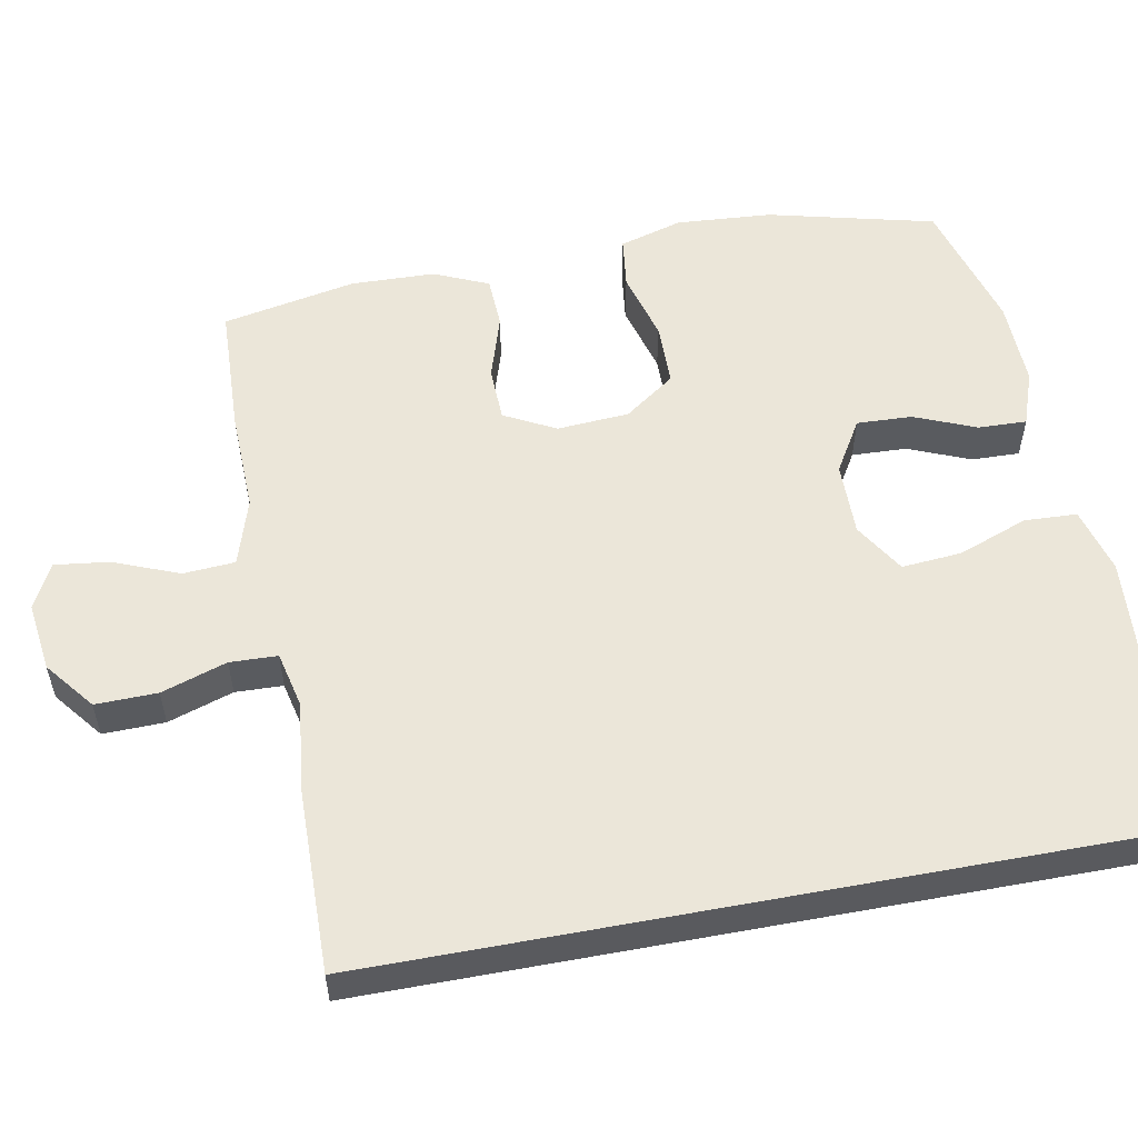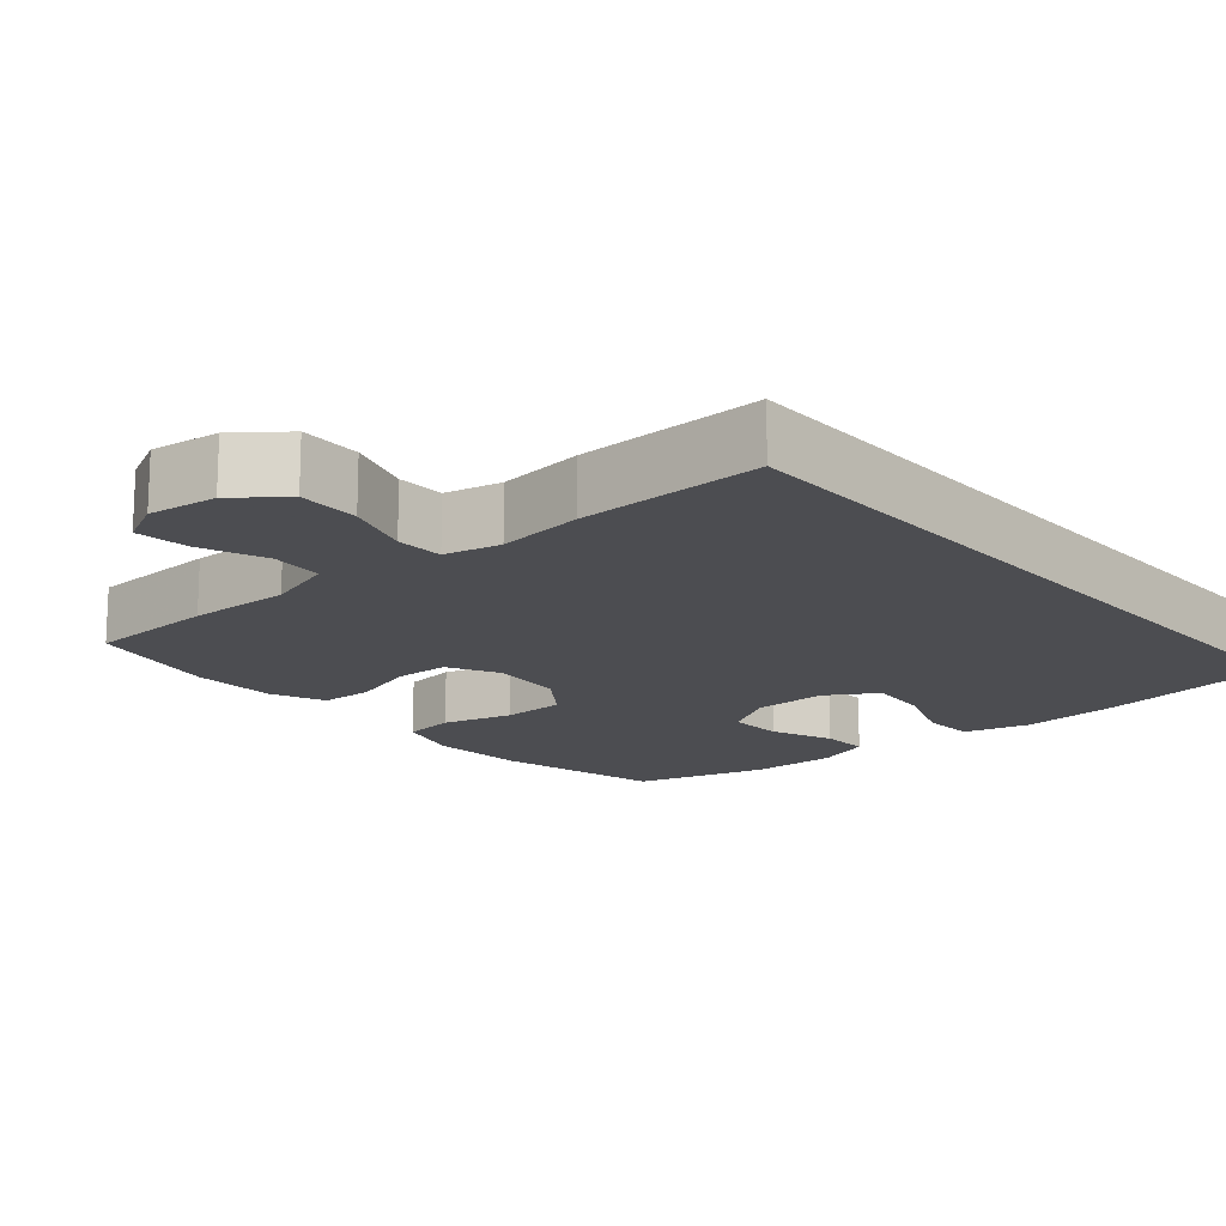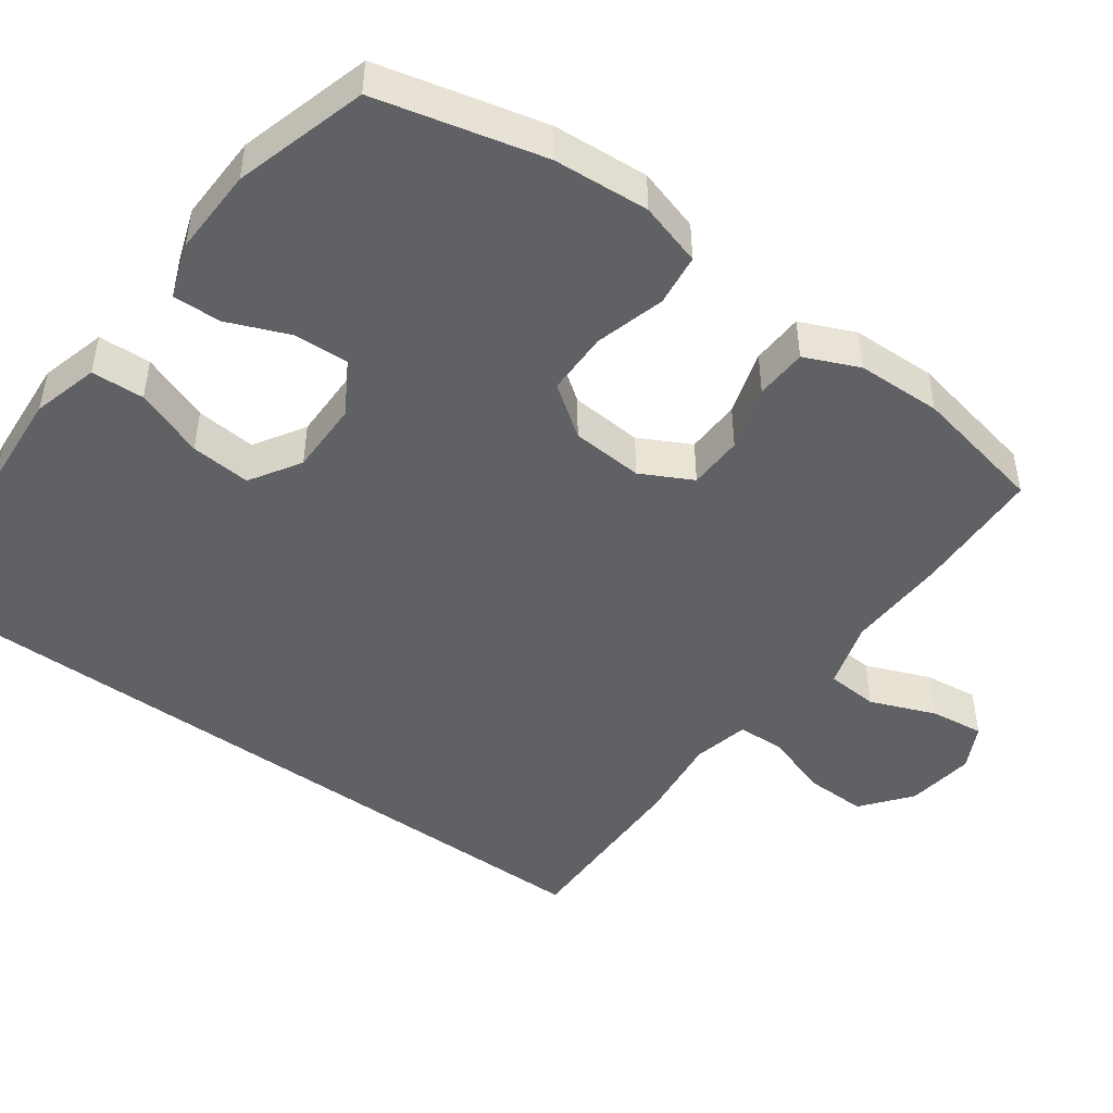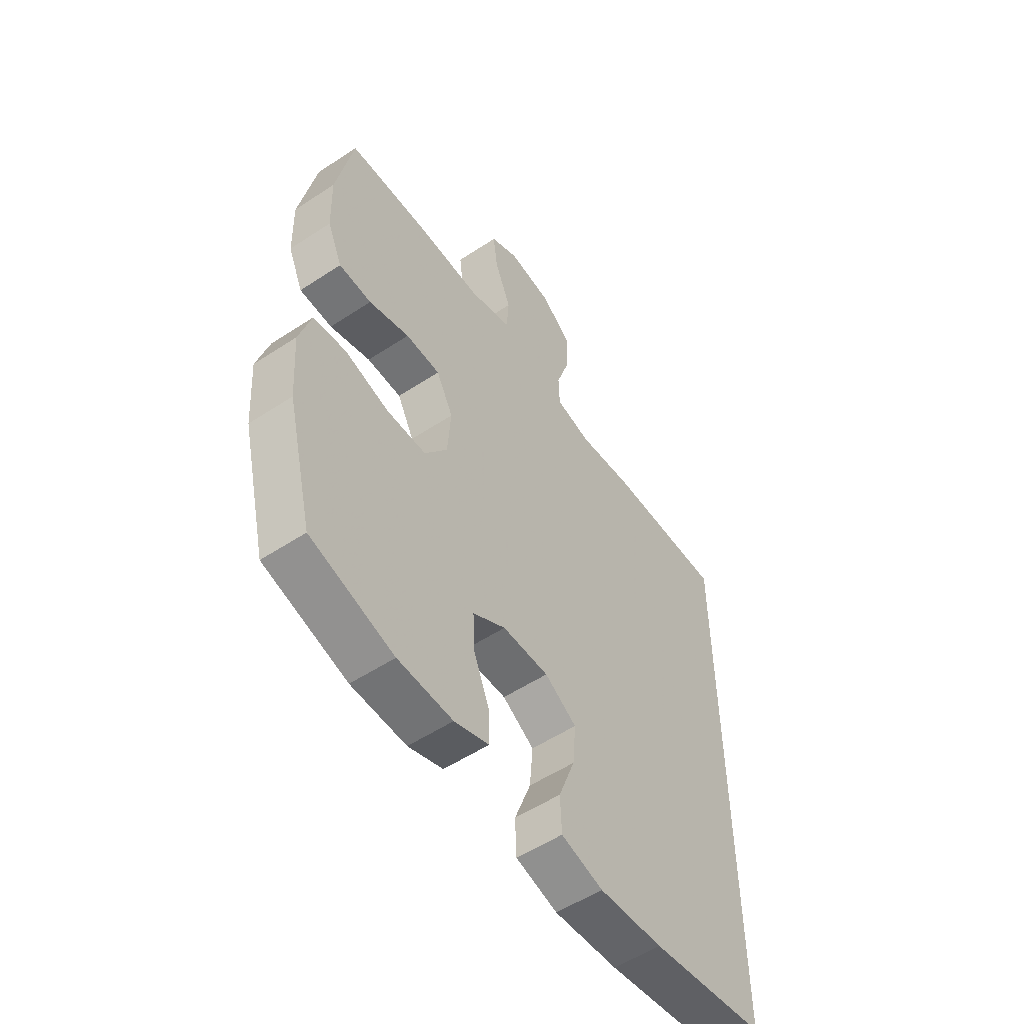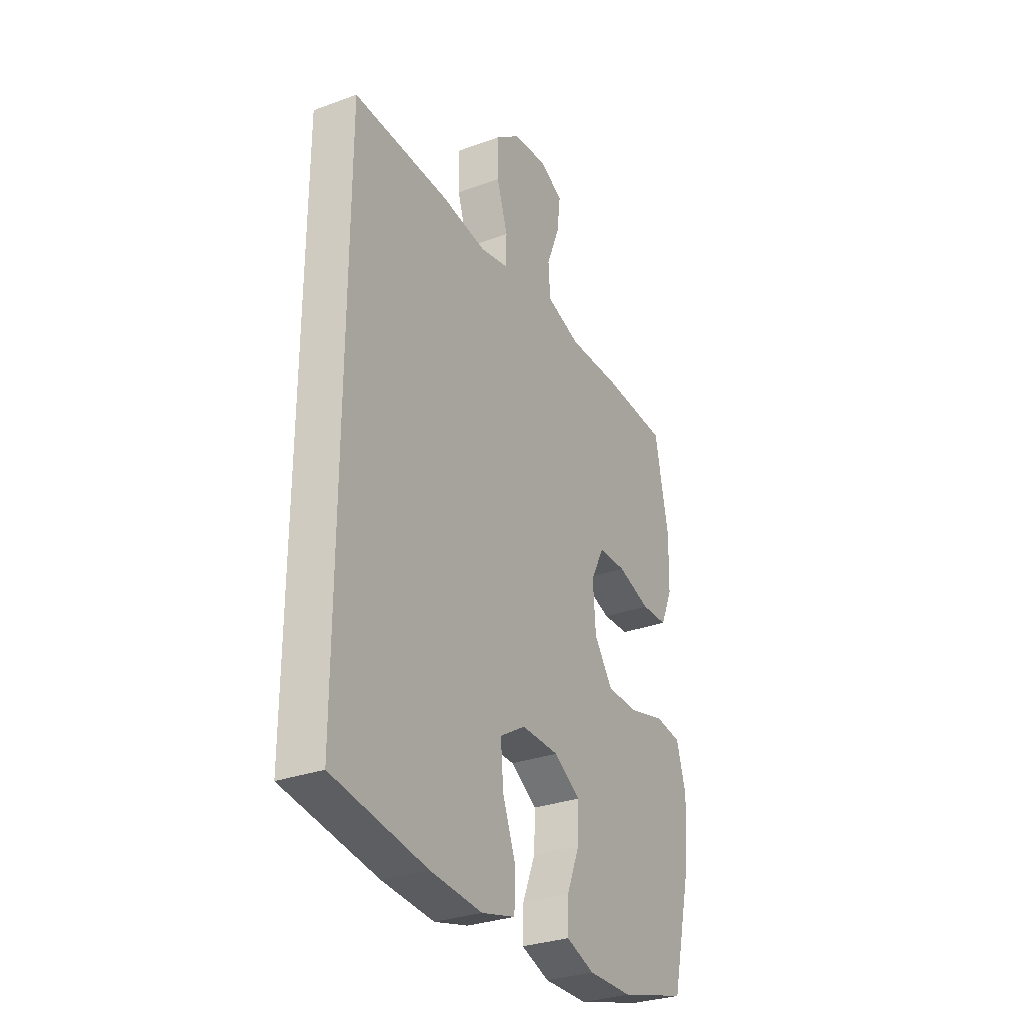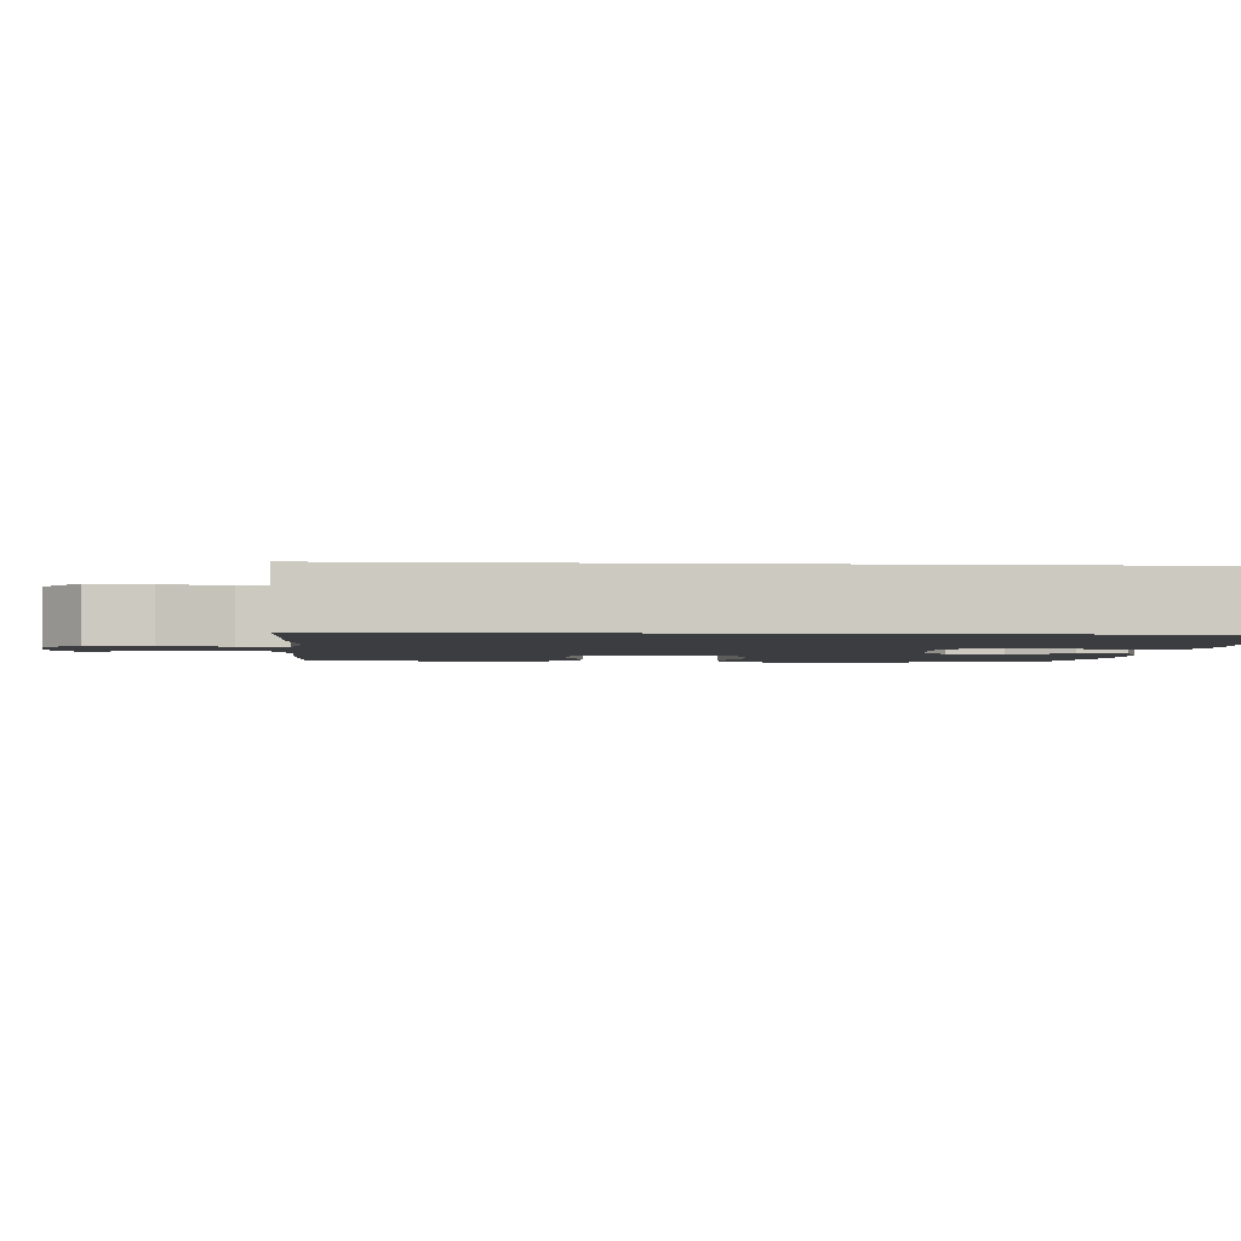
<metadata>
{"format":"obj","ext":"obj","renderer":"f3d","projection":"perspective","resolution":1024,"background":"white","views":[{"elev":55.2,"azim":79.4,"up":"+Y"},{"elev":-16.1,"azim":40.8,"up":"+Y"},{"elev":-47.0,"azim":-126.1,"up":"+Y"},{"elev":-54.6,"azim":-55.1,"up":"+Z"},{"elev":-30.7,"azim":117.7,"up":"+Z"},{"elev":-2.4,"azim":85.9,"up":"+Y"}]}
</metadata>
<code>
v 0.5 0.07 -0.527
v 0.253 0.07 -0.564
v 0.117 0.07 -0.574
v 0.028 0.07 -0.55
v 0.025 0.07 -0.479
v 0.06 0.07 -0.386
v 0.067 0.07 -0.305
v -0.001 0.07 -0.263
v -0.1 0.07 -0.264
v -0.17 0.07 -0.306
v -0.167 0.07 -0.38
v -0.133 0.07 -0.463
v -0.131 0.07 -0.528
v -0.205 0.07 -0.554
v -0.322 0.07 -0.551
v -0.5 0.07 -0.5
v -0.555 0.07 -0.276
v -0.564 0.07 -0.147
v -0.539 0.07 -0.062
v -0.469 0.07 -0.053
v -0.375 0.07 -0.079
v -0.29 0.07 -0.078
v -0.241 0.07 -0.01
v -0.234 0.07 0.087
v -0.27 0.07 0.156
v -0.344 0.07 0.158
v -0.431 0.07 0.131
v -0.501 0.07 0.134
v -0.533 0.07 0.207
v -0.536 0.07 0.321
v -0.5 0.07 0.5
v -0.326 0.07 0.507
v -0.188 0.07 0.503
v -0.097 0.07 0.531
v -0.092 0.07 0.601
v -0.127 0.07 0.689
v -0.136 0.07 0.762
v -0.075 0.07 0.793
v 0.018 0.07 0.781
v 0.084 0.07 0.729
v 0.082 0.07 0.646
v 0.053 0.07 0.558
v 0.055 0.07 0.494
v 0.131 0.07 0.477
v 0.248 0.07 0.491
v 0.5 0.07 0.495
v 0.5 0 -0.527
v 0.253 0 -0.564
v 0.117 0 -0.574
v 0.028 0 -0.55
v 0.025 0 -0.479
v 0.06 0 -0.386
v 0.067 0 -0.305
v -0.001 0 -0.263
v -0.1 0 -0.264
v -0.17 0 -0.306
v -0.167 0 -0.38
v -0.133 0 -0.463
v -0.131 0 -0.528
v -0.205 0 -0.554
v -0.322 0 -0.551
v -0.5 0 -0.5
v -0.555 0 -0.276
v -0.564 0 -0.147
v -0.539 0 -0.062
v -0.469 0 -0.053
v -0.375 0 -0.079
v -0.29 0 -0.078
v -0.241 0 -0.01
v -0.234 0 0.087
v -0.27 0 0.156
v -0.344 0 0.158
v -0.431 0 0.131
v -0.501 0 0.134
v -0.533 0 0.207
v -0.536 0 0.321
v -0.5 0 0.5
v -0.326 0 0.507
v -0.188 0 0.503
v -0.097 0 0.531
v -0.092 0 0.601
v -0.127 0 0.689
v -0.136 0 0.762
v -0.075 0 0.793
v 0.018 0 0.781
v 0.084 0 0.729
v 0.082 0 0.646
v 0.053 0 0.558
v 0.055 0 0.494
v 0.131 0 0.477
v 0.248 0 0.491
v 0.5 0 0.495
f 44 45 46 1
f 43 44 1 2
f 39 40 41 42
f 39 42 43
f 38 39 43
f 35 36 37 38
f 34 35 38 43
f 33 34 43 2
f 26 27 28 29
f 25 26 29 30
f 18 19 20 21
f 18 21 22
f 17 18 22
f 16 17 22
f 15 16 22 23
f 11 12 13 14
f 10 11 14 15
f 3 4 5 6
f 3 6 7
f 2 3 7
f 33 2 7
f 32 33 7 8
f 25 30 31 32
f 24 25 32 8
f 23 24 8 9
f 10 15 23
f 9 10 23
f 47 92 91 90
f 48 47 90 89
f 88 87 86 85
f 89 88 85
f 89 85 84
f 84 83 82 81
f 89 84 81 80
f 48 89 80 79
f 75 74 73 72
f 76 75 72 71
f 67 66 65 64
f 68 67 64
f 68 64 63
f 68 63 62
f 69 68 62 61
f 60 59 58 57
f 61 60 57 56
f 52 51 50 49
f 53 52 49
f 53 49 48
f 53 48 79
f 54 53 79 78
f 78 77 76 71
f 54 78 71 70
f 55 54 70 69
f 69 61 56
f 69 56 55
f 1 47 48 2
f 2 48 49 3
f 3 49 50 4
f 4 50 51 5
f 5 51 52 6
f 6 52 53 7
f 7 53 54 8
f 8 54 55 9
f 9 55 56 10
f 10 56 57 11
f 11 57 58 12
f 12 58 59 13
f 13 59 60 14
f 14 60 61 15
f 15 61 62 16
f 16 62 63 17
f 17 63 64 18
f 18 64 65 19
f 19 65 66 20
f 20 66 67 21
f 21 67 68 22
f 22 68 69 23
f 23 69 70 24
f 24 70 71 25
f 25 71 72 26
f 26 72 73 27
f 27 73 74 28
f 28 74 75 29
f 29 75 76 30
f 30 76 77 31
f 31 77 78 32
f 32 78 79 33
f 33 79 80 34
f 34 80 81 35
f 35 81 82 36
f 36 82 83 37
f 37 83 84 38
f 38 84 85 39
f 39 85 86 40
f 40 86 87 41
f 41 87 88 42
f 42 88 89 43
f 43 89 90 44
f 44 90 91 45
f 45 91 92 46
f 46 92 47 1

</code>
